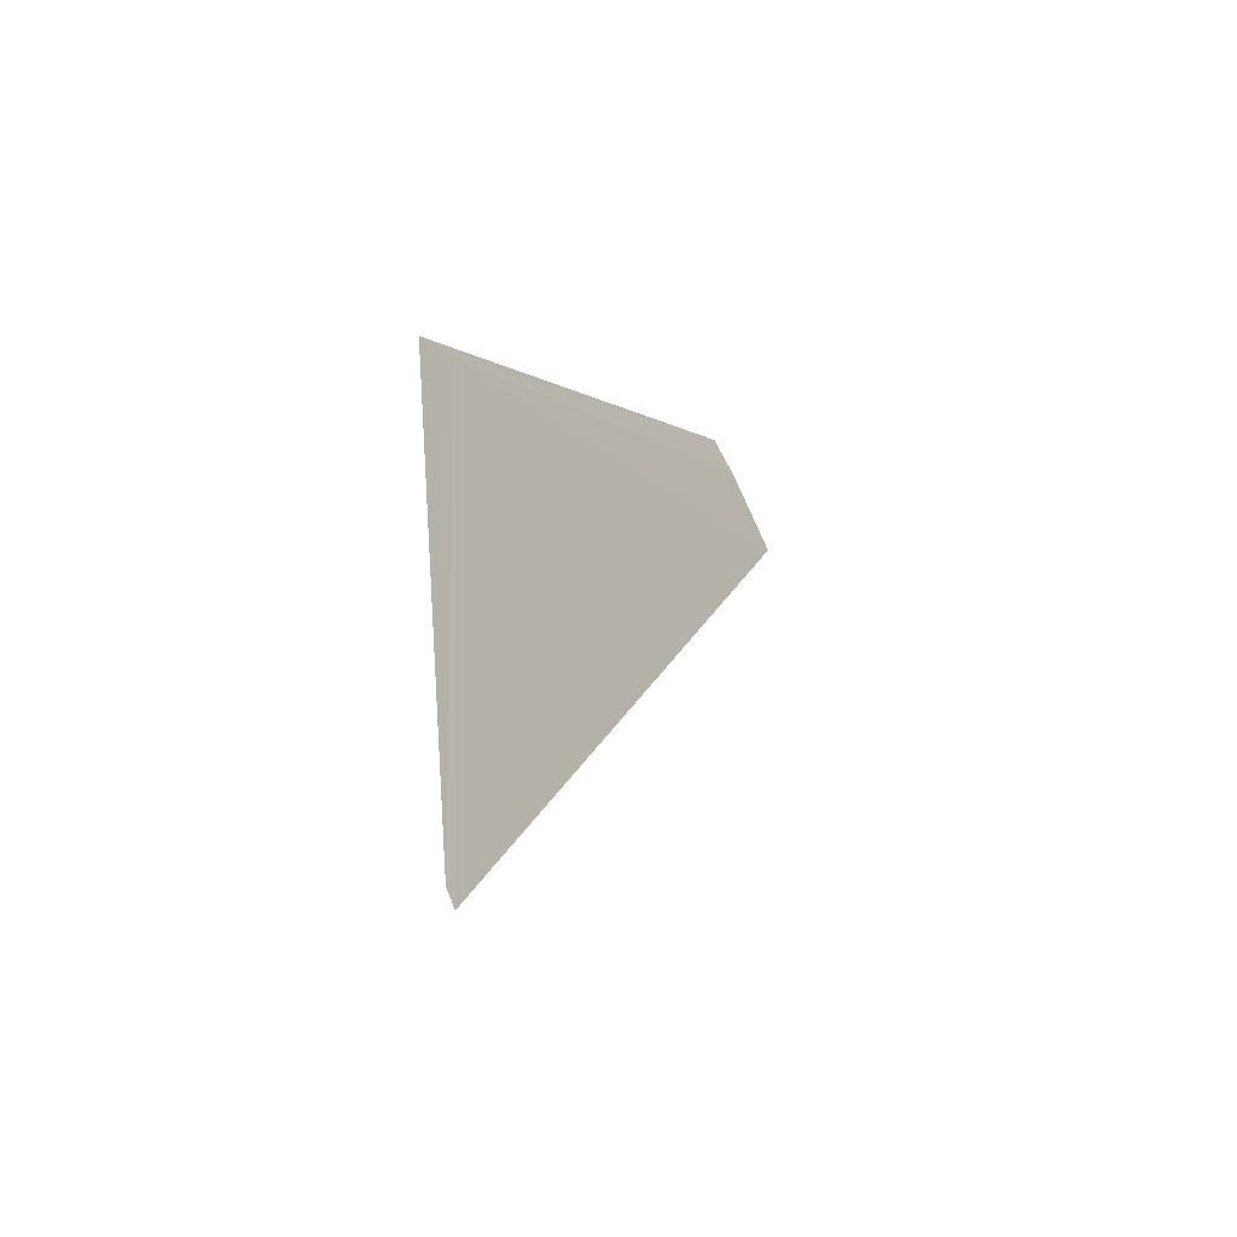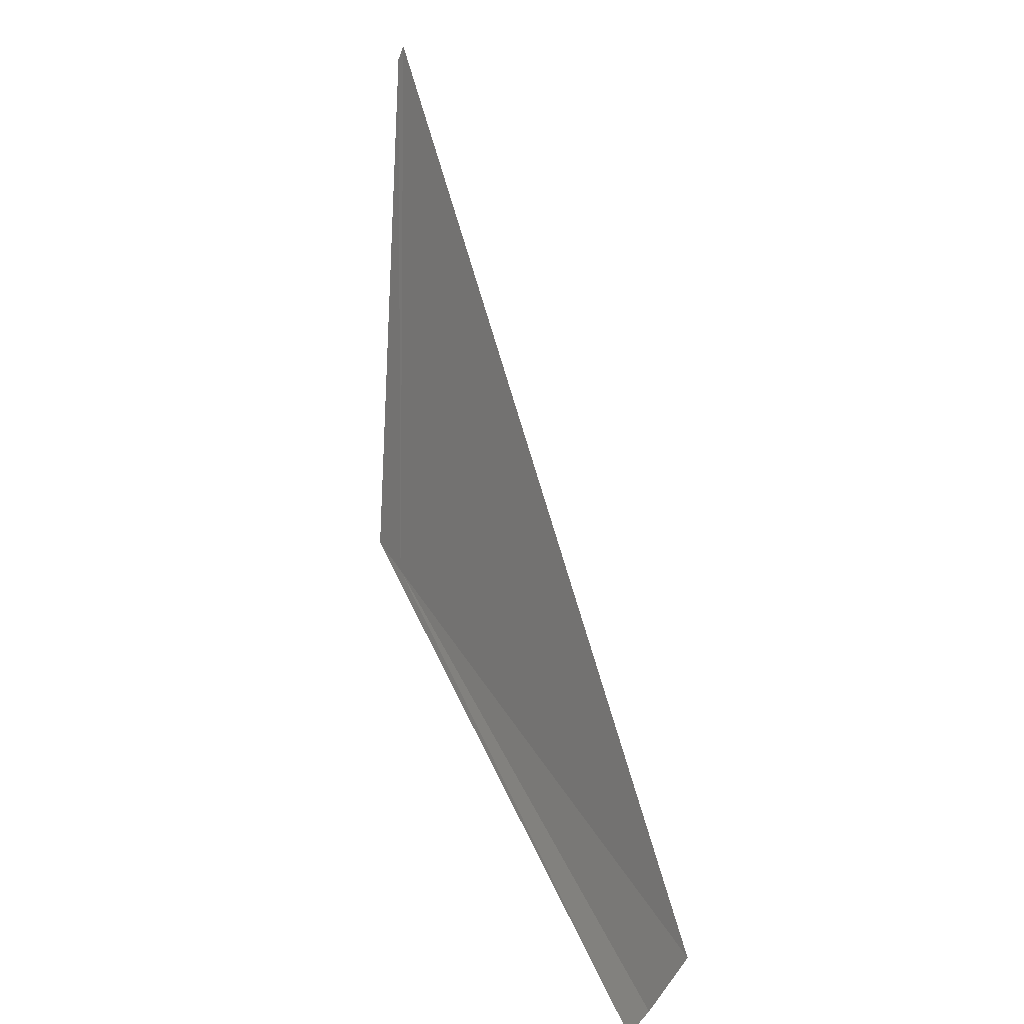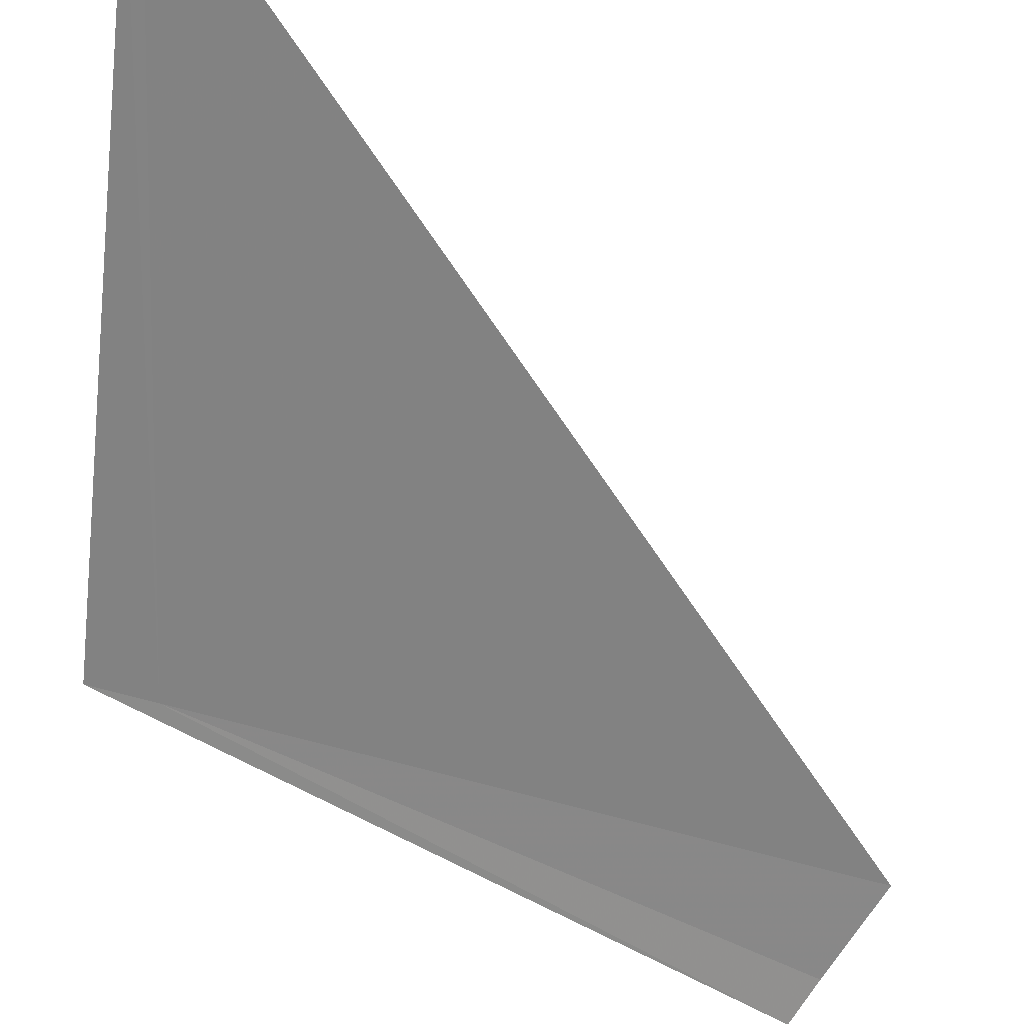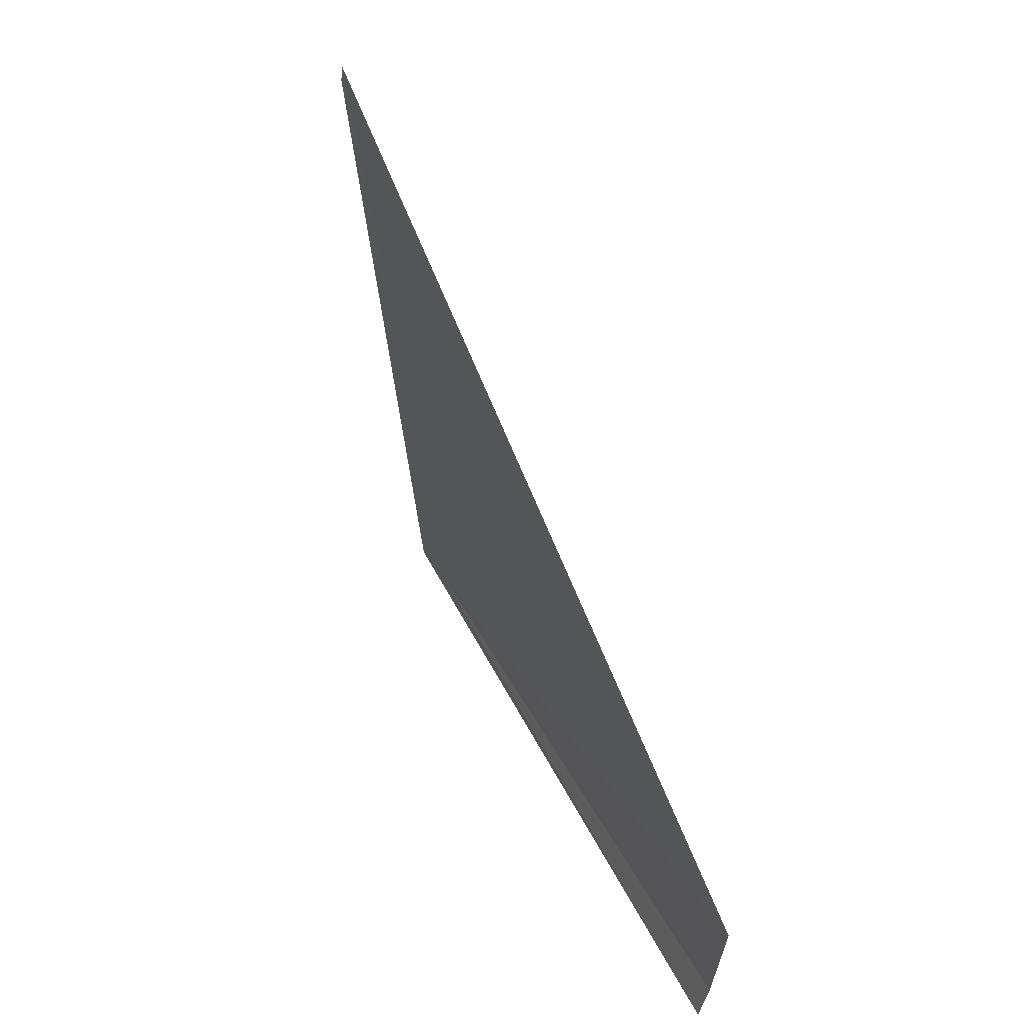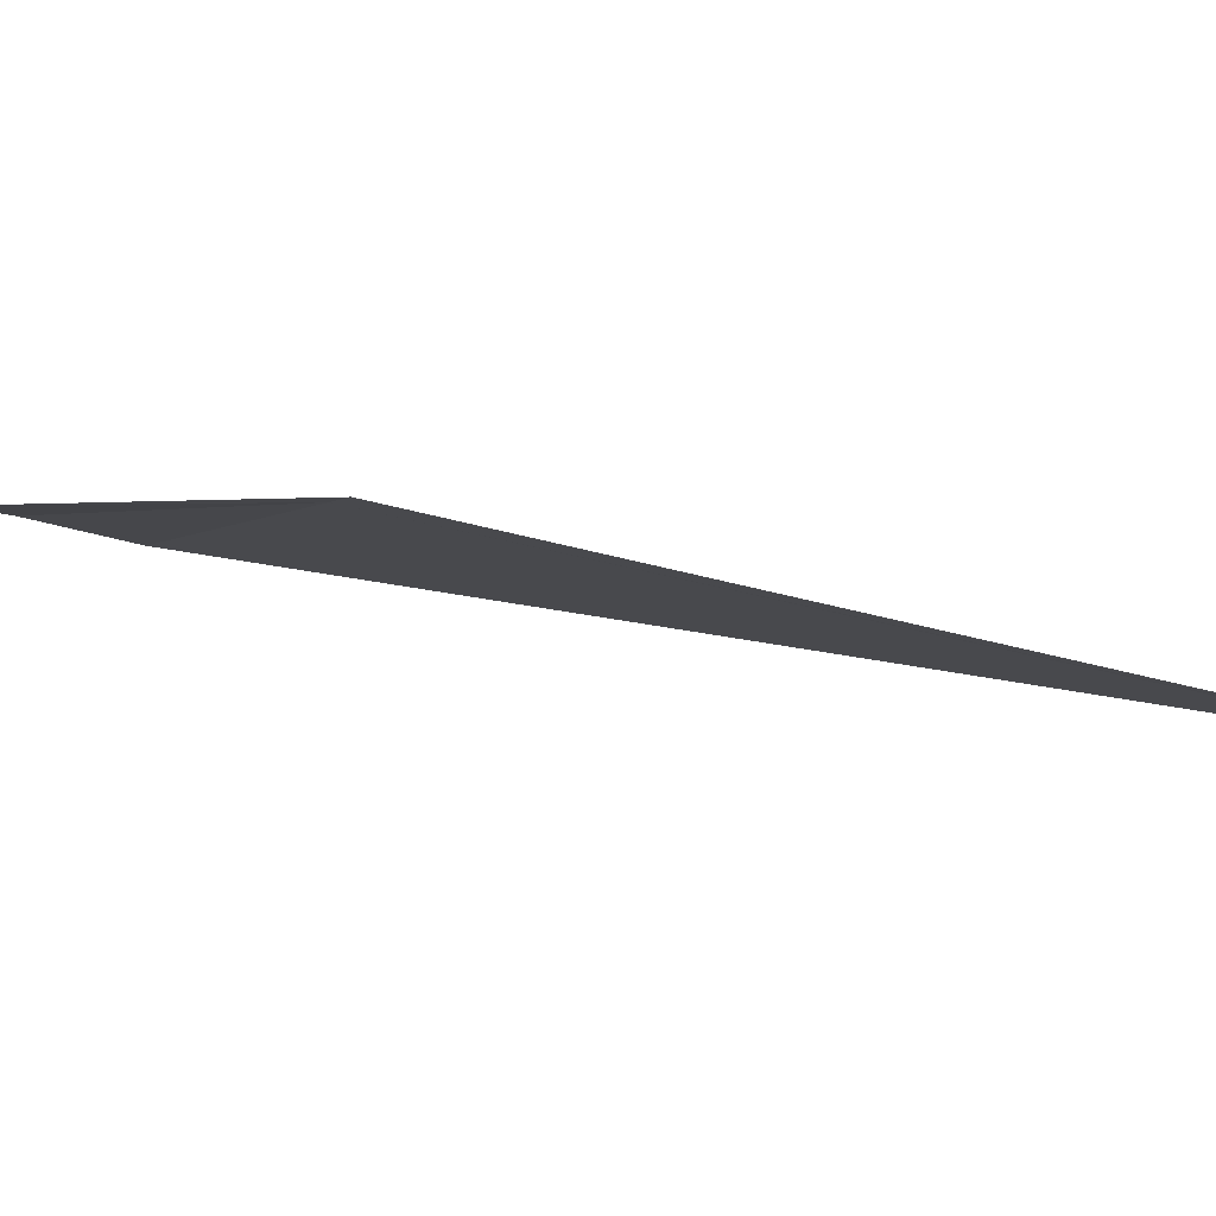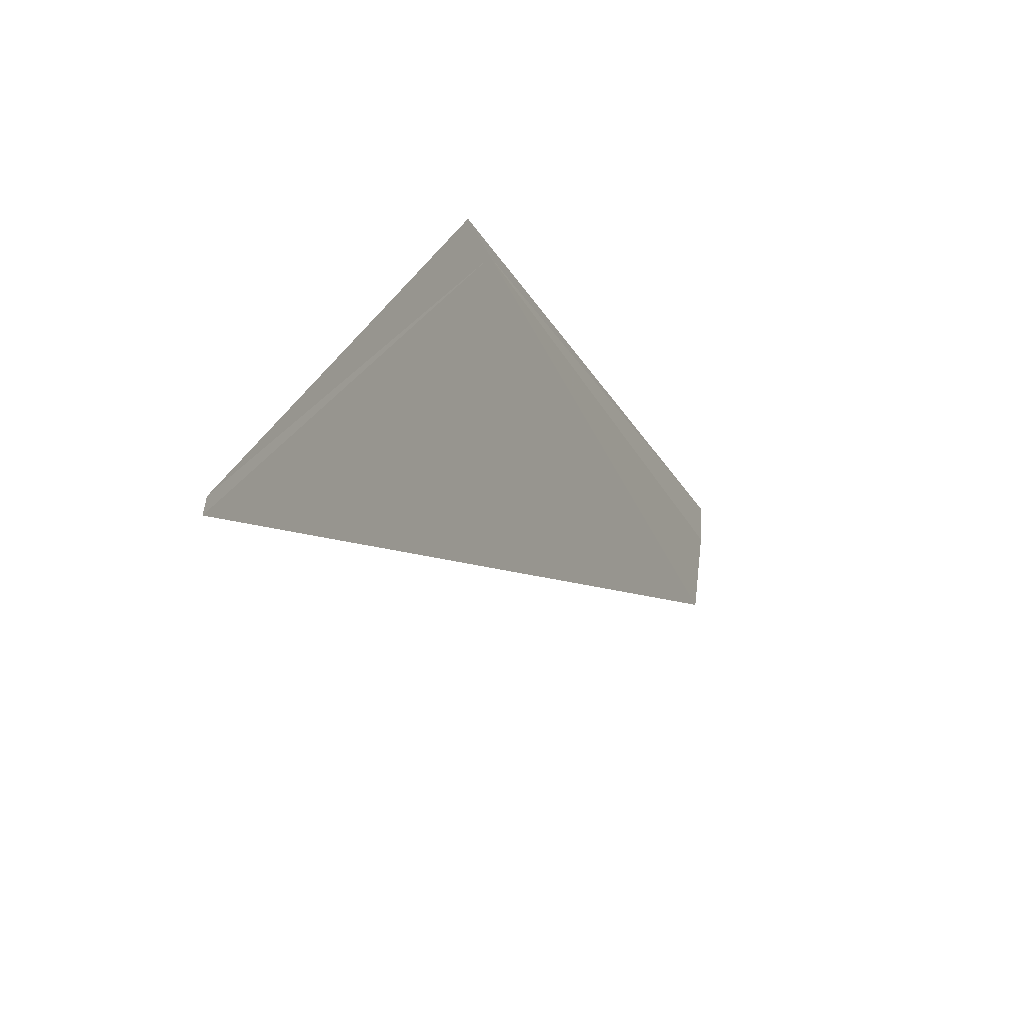
<metadata>
{"format":"obj","ext":"obj","renderer":"f3d","projection":"perspective","resolution":1024,"background":"white","views":[{"elev":75.4,"azim":68.1,"up":"+Z"},{"elev":-48.9,"azim":70.4,"up":"+Z"},{"elev":-77.2,"azim":55.1,"up":"+Y"},{"elev":-46.6,"azim":83.8,"up":"+Z"},{"elev":-27.7,"azim":-28.9,"up":"+Y"},{"elev":63.7,"azim":98.0,"up":"+Z"}]}
</metadata>
<code>
v 25.61 32.33 2.633
v 25.56 32.22 2.866
v 27.87 31.57 4.087
v 26.16 33.61 0.004674
v 27.79 31.57 4.087
v 25.72 33.61 0.004673
v 25.52 33.59 0.004674
f 1 3 5
f 1 6 4
f 1 7 6
f 1 5 2
f 1 4 3
f 1 2 7

</code>
